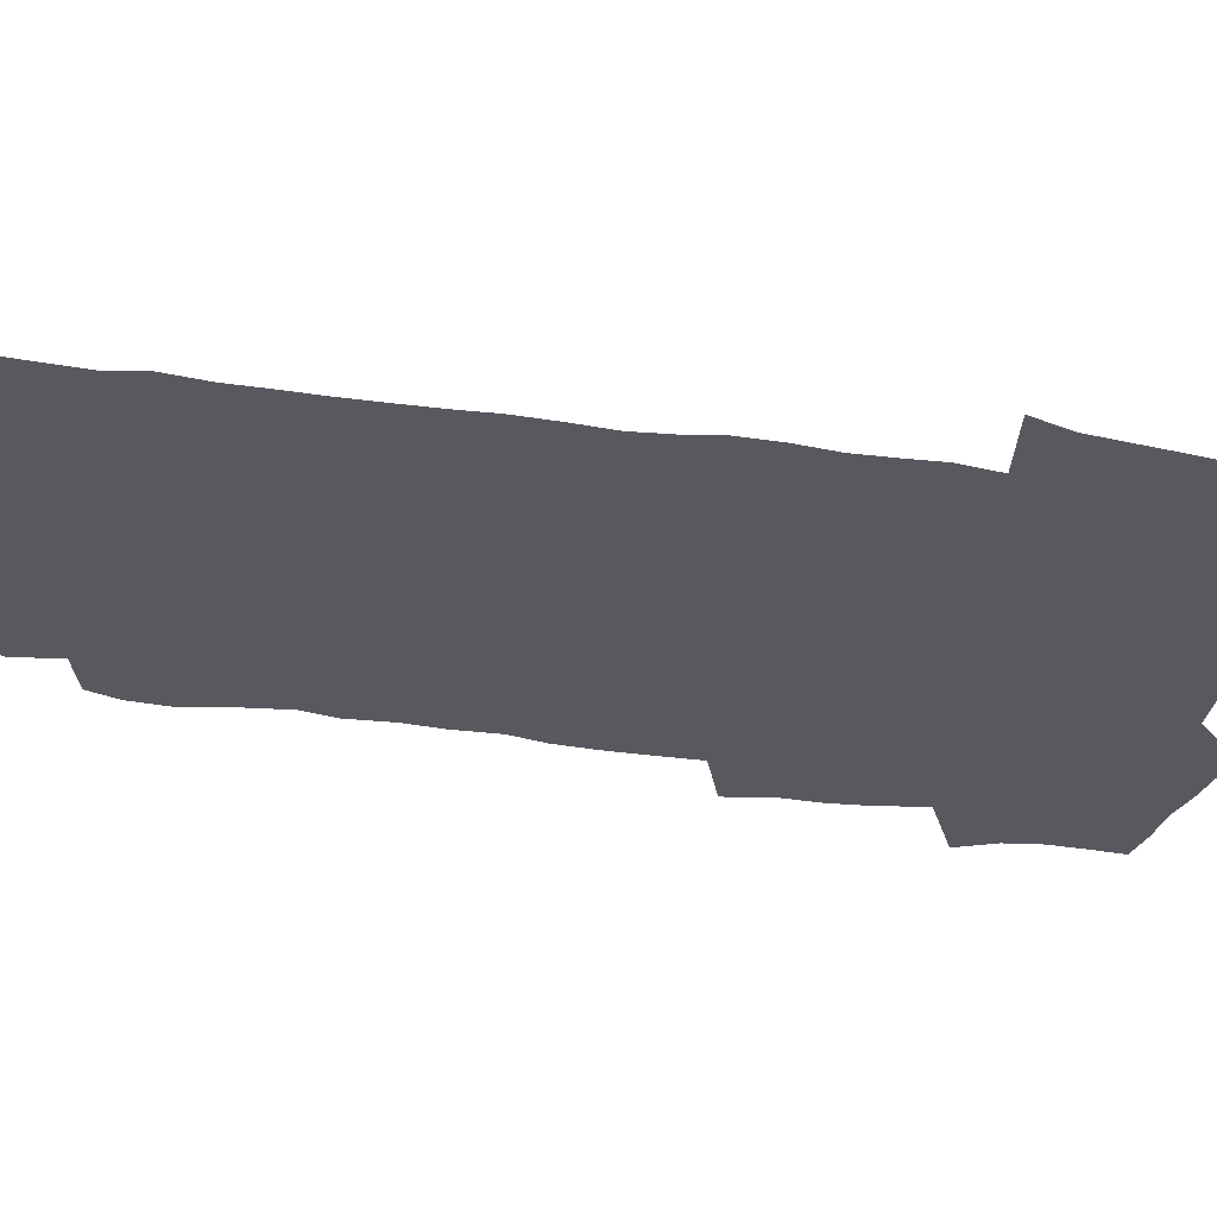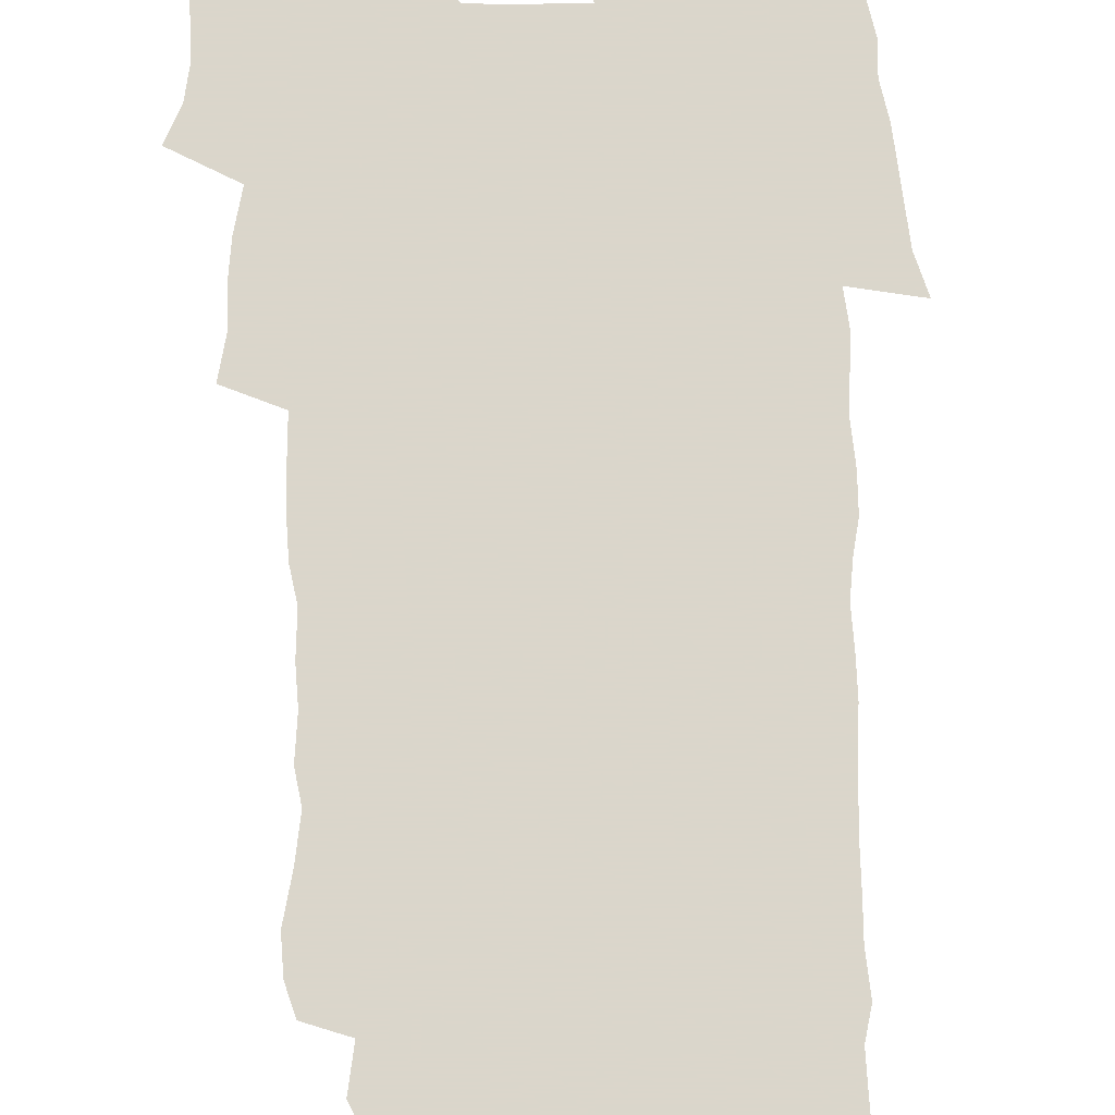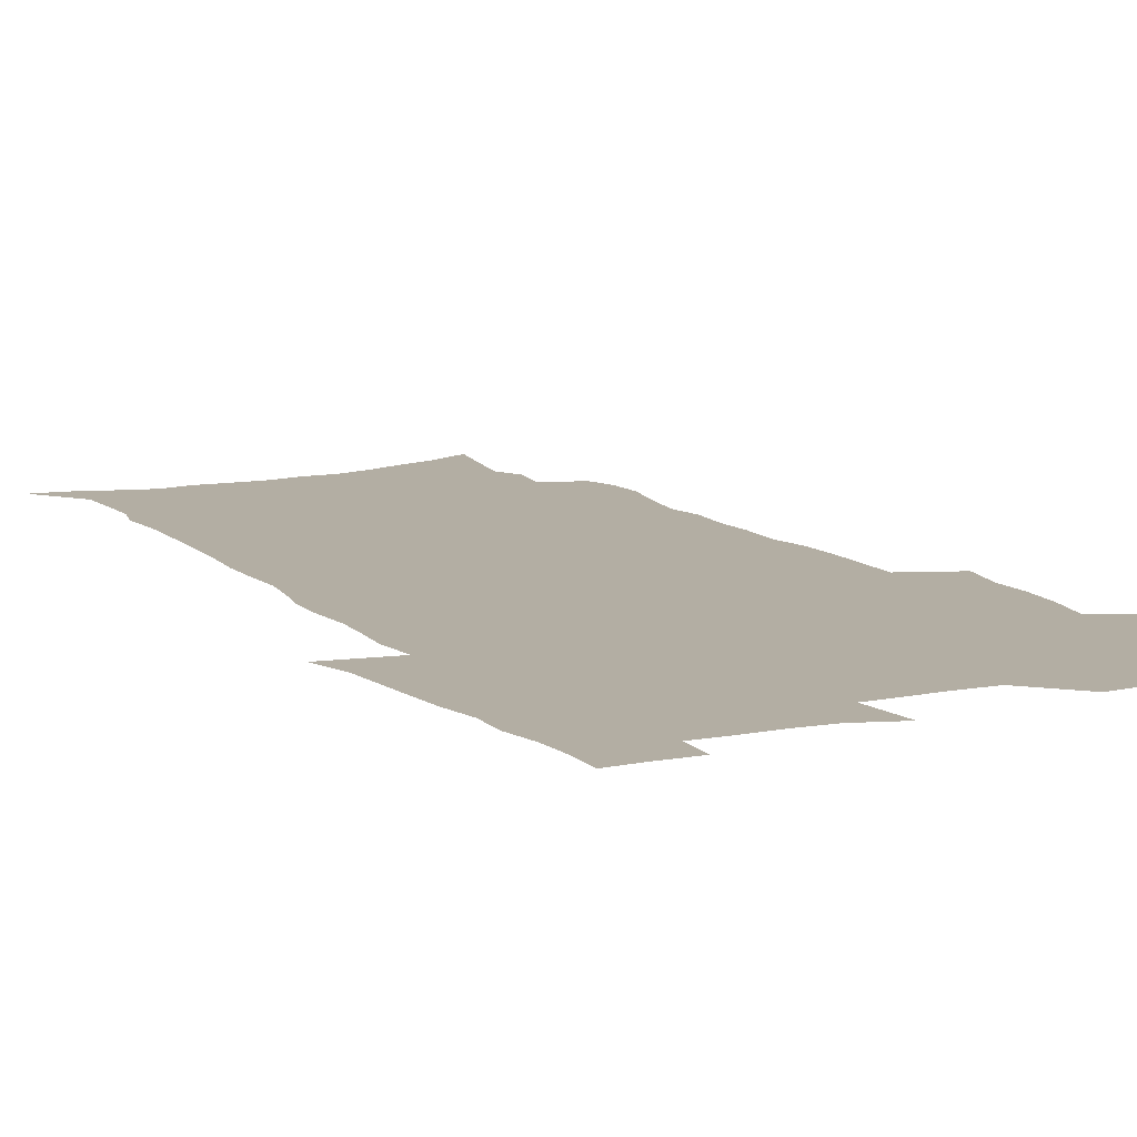
<metadata>
{"format":"obj","ext":"obj","renderer":"f3d","projection":"perspective","resolution":1024,"background":"white","views":[{"elev":-30.4,"azim":76.2,"up":"+Z"},{"elev":73.7,"azim":-2.3,"up":"+Z"},{"elev":11.0,"azim":151.7,"up":"+Z"}]}
</metadata>
<code>
v 470.3 523 0
v 477.5 538 0
v 480.1 552.8 0
v 480 567.5 0
v 479.5 582.2 0
v 487.5 438.8 0
v 491.5 457.4 0
v 491.4 473.1 0
v 493.3 489.9 0
v 497.3 508 0
v 498 522.6 0
v 496.4 537.6 0
v 496.9 552.2 0
v 497.7 566.4 0
v 494.1 584.2 0
v 510.1 232.5 0
v 506.2 245.1 0
v 505.7 260.4 0
v 510 279.7 0
v 512.9 298 0
v 510.5 311.9 0
v 512.2 329.5 0
v 511.5 345.3 0
v 512.6 363.1 0
v 509.9 377.8 0
v 509.4 394.1 0
v 509.9 411.3 0
v 510.6 428.8 0
v 509.1 444.2 0
v 510.7 461 0
v 508.7 475.7 0
v 511.4 492.6 0
v 512.8 508.2 0
v 513.3 522.9 0
v 511.1 538.1 0
v 513.9 552.5 0
v 511.9 567.9 0
v 509.2 584.7 0
v 521.7 154.6 0
v 525.8 174.5 0
v 529.9 197.1 0
v 524.7 208 0
v 527.9 226.3 0
v 529.4 243.8 0
v 532.3 262.3 0
v 532.6 278 0
v 532 292.9 0
v 532.4 308.8 0
v 531.2 323.4 0
v 531 339.2 0
v 530.4 354.5 0
v 530.5 370.7 0
v 529.8 386.2 0
v 528.7 401.3 0
v 527.8 416.7 0
v 529 433.5 0
v 527.9 448.4 0
v 528.7 464.3 0
v 527.5 478.9 0
v 529.7 494.8 0
v 528.5 509.2 0
v 528.4 523.8 0
v 529 538.4 0
v 528.5 553.1 0
v 526.4 569.4 0
v 523.5 587.6 0
v 539.7 162.6 0
v 538 174.8 0
v 545.2 203.9 0
v 544.5 218.8 0
v 545 234.9 0
v 547.8 253.6 0
v 548.4 269.4 0
v 548.5 284.8 0
v 549 300.7 0
v 547.8 314.8 0
v 547 329.5 0
v 549.1 347.7 0
v 547.5 361 0
v 546.9 376.2 0
v 546.5 391.4 0
v 545.3 405.9 0
v 544.8 421.1 0
v 543.8 435.6 0
v 544.3 451.2 0
v 544.6 466.4 0
v 544.7 481.3 0
v 544.8 495.8 0
v 544.7 510 0
v 545.2 524.3 0
v 544.7 538.3 0
v 544.4 552.2 0
v 541.1 570.5 0
v 538 589.3 0
v 553.3 166.3 0
v 556.7 187.7 0
v 559.8 209 0
v 561.4 227.1 0
v 563.1 244.7 0
v 563.4 260 0
v 563 274.4 0
v 563.2 289.8 0
v 562.7 304.3 0
v 562.2 319 0
v 562 334.3 0
v 561.6 348.6 0
v 562.1 364.8 0
v 561.7 379.8 0
v 560.8 394.1 0
v 561.5 410.1 0
v 560.6 424.1 0
v 560.2 438.8 0
v 559.9 453.4 0
v 560.2 468.3 0
v 560.4 482.7 0
v 560.1 496.7 0
v 560 510.7 0
v 559.7 524.6 0
v 559.6 538.5 0
v 558.6 552.9 0
v 556.2 570 0
v 553 589.5 0
v 568.4 171.2 0
v 571.5 191.8 0
v 574.9 215.5 0
v 575.8 232 0
v 576.2 247.4 0
v 576.6 262.8 0
v 576.8 278.2 0
v 576.3 292.3 0
v 576 306.8 0
v 576.2 322.4 0
v 576.3 337.6 0
v 576.3 352.4 0
v 576.8 368.7 0
v 576 382.6 0
v 574.7 396 0
v 575.1 411.4 0
v 574.5 425.2 0
v 575.1 441.2 0
v 574.7 455.1 0
v 574.5 469.2 0
v 574.4 483.3 0
v 574.2 497.2 0
v 574.3 511.2 0
v 574.4 525 0
v 574.2 538.6 0
v 572.8 553.7 0
v 570.7 570.8 0
v 583.3 174.7 0
v 584.3 189.1 0
v 587.5 215.4 0
v 588.9 234.6 0
v 589.5 250.4 0
v 589.2 263.6 0
v 589.6 280 0
v 589.3 294.1 0
v 589.3 309.1 0
v 589.7 325.1 0
v 589.5 339.2 0
v 589.1 351.9 0
v 589.8 370.2 0
v 589.9 385.1 0
v 589.1 398.4 0
v 588.8 412.5 0
v 587.9 425.6 0
v 588.7 441.8 0
v 588.7 456 0
v 588.6 470 0
v 588.6 484 0
v 588.6 497.9 0
v 588.8 511.7 0
v 588.3 525.4 0
v 588.1 539 0
v 587.3 553.6 0
v 586 569.6 0
v 597.1 173.9 0
v 599 195 0
v 600.5 216.2 0
v 601.5 235.6 0
v 601.8 250.9 0
v 601.6 264.1 0
v 602.3 281.1 0
v 602.2 295.2 0
v 602.3 310.9 0
v 602.3 324.9 0
v 602.4 339.3 0
v 602.8 354.7 0
v 602.7 369.4 0
v 602.7 385.9 0
v 602.7 399.4 0
v 602.5 413.6 0
v 602.3 427.6 0
v 602.4 441.9 0
v 602.6 456.8 0
v 602.7 470.8 0
v 602.5 484.4 0
v 602.6 498.4 0
v 602.7 512.1 0
v 602.4 525.6 0
v 601.9 539.8 0
v 601.6 553.9 0
v 600.7 569.3 0
v 611.6 175.7 0
v 612.8 197.9 0
v 613.4 215.3 0
v 614 234.8 0
v 614.2 251.5 0
v 614.5 266 0
v 615 280.2 0
v 615.1 296.4 0
v 615 311 0
v 615.1 326.2 0
v 615.3 338.3 0
v 615.9 356.5 0
v 615.9 370.6 0
v 616.1 384.6 0
v 616 399.7 0
v 615.9 413.5 0
v 616 428.4 0
v 616.1 442 0
v 616.1 457.3 0
v 616.2 470.8 0
v 616.2 484.5 0
v 616.4 498.4 0
v 616.3 512.2 0
v 616.3 525.8 0
v 616.3 539.4 0
v 615.9 554 0
v 615.4 569 0
v 613.1 592.3 0
v 625.7 174.6 0
v 626.2 197.7 0
v 626.4 217.1 0
v 626.7 233.5 0
v 627 249.2 0
v 627.2 264.3 0
v 628.2 278 0
v 627.7 296.6 0
v 627.8 311.1 0
v 628.3 325.2 0
v 628.7 341.4 0
v 628.8 356.4 0
v 628.9 370.6 0
v 629.2 384.5 0
v 629.3 399.4 0
v 629.4 413.6 0
v 629.8 427.5 0
v 629.8 442.2 0
v 629.9 456.5 0
v 629.9 470.6 0
v 629.9 484.4 0
v 630.5 498 0
v 630 512.3 0
v 630.3 525.9 0
v 630.2 539.7 0
v 630.2 553.9 0
v 630 569.8 0
v 630.8 585.7 0
v 640 173.1 0
v 639.9 194.9 0
v 639.4 215.7 0
v 639.4 232.8 0
v 640.3 246.6 0
v 641.2 259.9 0
v 641 277.7 0
v 641.1 293.5 0
v 640.8 309.6 0
v 641.7 323 0
v 641.5 340.3 0
v 641.9 354.9 0
v 642.1 369.5 0
v 642.6 383.5 0
v 643.2 397.7 0
v 643.3 412.4 0
v 643.4 427.1 0
v 643.9 441.1 0
v 644 455.5 0
v 644 469.9 0
v 644.4 483.9 0
v 644.4 498 0
v 644.8 511.8 0
v 644.3 526.1 0
v 644.3 539.9 0
v 644.5 554.1 0
v 644.9 569.9 0
v 645.9 584.1 0
v 653.9 174.7 0
v 653.8 192.4 0
v 652.8 212.7 0
v 652.8 229.3 0
v 653.5 244.4 0
v 653.6 260.7 0
v 654.8 274.5 0
v 654.3 291.3 0
v 654.8 306.1 0
v 654.6 322.4 0
v 655.6 336.6 0
v 656.2 351.3 0
v 656.2 366.6 0
v 656.2 381.9 0
v 657.4 395.7 0
v 657.6 410.6 0
v 657.8 425.4 0
v 658.1 439.9 0
v 658.3 454.4 0
v 658.8 468.7 0
v 659 483.1 0
v 658.3 497.8 0
v 658.9 511.6 0
v 658.8 525.8 0
v 659 540 0
v 659.1 554.2 0
v 659.6 568.8 0
v 660.5 583.7 0
v 668.9 170 0
v 669.4 185.8 0
v 668 206.1 0
v 667.7 223.5 0
v 668.3 239.2 0
v 668.4 255.2 0
v 668.8 270.5 0
v 668.5 286.9 0
v 669 302.1 0
v 668.7 318.4 0
v 669.6 333.1 0
v 670.4 347.9 0
v 670.5 363.3 0
v 671.9 377.5 0
v 674.3 391.2 0
v 673.1 407.5 0
v 674.1 422.1 0
v 673.5 437.6 0
v 674.5 452.1 0
v 674.6 466.9 0
v 675 481.6 0
v 674.7 496.4 0
v 673.5 511.2 0
v 674.5 525.4 0
v 673 540.2 0
v 673.5 553.8 0
v 674 567.6 0
v 675 582.6 0
v 676.2 597.3 0
v 684.6 164.5 0
v 683.1 184.4 0
v 682.6 201.4 0
v 682.3 218.2 0
v 685.5 231 0
v 684.2 248.6 0
v 684.7 263.9 0
v 684.9 279.7 0
v 685.6 294.9 0
v 686.4 310.2 0
v 687.7 325 0
v 687.7 340.9 0
v 687.2 357.5 0
v 689.1 371.9 0
v 691.9 385.9 0
v 692.3 401.6 0
v 691.1 418.2 0
v 692.1 433.3 0
v 693.5 448.1 0
v 691.8 464.4 0
v 693.2 479.1 0
v 694.2 493.8 0
v 691.4 509.6 0
v 691.5 524.2 0
v 689.5 539.3 0
v 688.6 553.5 0
v 688.2 567.4 0
v 689.6 581.6 0
v 690.8 596.1 0
v 698.8 162.5 0
v 720.3 458.9 0
v 715.5 475.9 0
v 714.2 491.4 0
v 712.9 506.8 0
v 711.5 522 0
v 708.6 537.7 0
v 709.3 552.3 0
v 706.5 567.3 0
v 705.7 581.6 0
v 706.1 595.9 0
f 10 11 1
f 1 11 2
f 11 12 2
f 2 12 3
f 12 13 3
f 3 13 4
f 13 14 4
f 4 14 5
f 14 15 5
f 28 29 6
f 6 29 7
f 29 30 7
f 7 30 8
f 30 31 8
f 8 31 9
f 31 32 9
f 9 32 10
f 32 33 10
f 10 33 11
f 33 34 11
f 11 34 12
f 34 35 12
f 12 35 13
f 35 36 13
f 13 36 14
f 36 37 14
f 14 37 15
f 37 38 15
f 43 44 16
f 16 44 17
f 44 45 17
f 17 45 18
f 45 46 18
f 18 46 19
f 46 47 19
f 19 47 20
f 47 48 20
f 20 48 21
f 48 49 21
f 21 49 22
f 49 50 22
f 22 50 23
f 50 51 23
f 23 51 24
f 51 52 24
f 24 52 25
f 52 53 25
f 25 53 26
f 53 54 26
f 26 54 27
f 54 55 27
f 27 55 28
f 55 56 28
f 28 56 29
f 56 57 29
f 29 57 30
f 57 58 30
f 30 58 31
f 58 59 31
f 31 59 32
f 59 60 32
f 32 60 33
f 60 61 33
f 33 61 34
f 61 62 34
f 34 62 35
f 62 63 35
f 35 63 36
f 63 64 36
f 36 64 37
f 64 65 37
f 37 65 38
f 65 66 38
f 39 67 40
f 67 68 40
f 40 68 41
f 68 69 41
f 41 69 42
f 69 70 42
f 42 70 43
f 70 71 43
f 43 71 44
f 71 72 44
f 44 72 45
f 72 73 45
f 45 73 46
f 73 74 46
f 46 74 47
f 74 75 47
f 47 75 48
f 75 76 48
f 48 76 49
f 76 77 49
f 49 77 50
f 77 78 50
f 50 78 51
f 78 79 51
f 51 79 52
f 79 80 52
f 52 80 53
f 80 81 53
f 53 81 54
f 81 82 54
f 54 82 55
f 82 83 55
f 55 83 56
f 83 84 56
f 56 84 57
f 84 85 57
f 57 85 58
f 85 86 58
f 58 86 59
f 86 87 59
f 59 87 60
f 87 88 60
f 60 88 61
f 88 89 61
f 61 89 62
f 89 90 62
f 62 90 63
f 90 91 63
f 63 91 64
f 91 92 64
f 64 92 65
f 92 93 65
f 65 93 66
f 93 94 66
f 67 95 68
f 95 96 68
f 68 96 69
f 96 97 69
f 69 97 70
f 97 98 70
f 70 98 71
f 98 99 71
f 71 99 72
f 99 100 72
f 72 100 73
f 100 101 73
f 73 101 74
f 101 102 74
f 74 102 75
f 102 103 75
f 75 103 76
f 103 104 76
f 76 104 77
f 104 105 77
f 77 105 78
f 105 106 78
f 78 106 79
f 106 107 79
f 79 107 80
f 107 108 80
f 80 108 81
f 108 109 81
f 81 109 82
f 109 110 82
f 82 110 83
f 110 111 83
f 83 111 84
f 111 112 84
f 84 112 85
f 112 113 85
f 85 113 86
f 113 114 86
f 86 114 87
f 114 115 87
f 87 115 88
f 115 116 88
f 88 116 89
f 116 117 89
f 89 117 90
f 117 118 90
f 90 118 91
f 118 119 91
f 91 119 92
f 119 120 92
f 92 120 93
f 120 121 93
f 93 121 94
f 121 122 94
f 95 123 96
f 123 124 96
f 96 124 97
f 124 125 97
f 97 125 98
f 125 126 98
f 98 126 99
f 126 127 99
f 99 127 100
f 127 128 100
f 100 128 101
f 128 129 101
f 101 129 102
f 129 130 102
f 102 130 103
f 130 131 103
f 103 131 104
f 131 132 104
f 104 132 105
f 132 133 105
f 105 133 106
f 133 134 106
f 106 134 107
f 134 135 107
f 107 135 108
f 135 136 108
f 108 136 109
f 136 137 109
f 109 137 110
f 137 138 110
f 110 138 111
f 138 139 111
f 111 139 112
f 139 140 112
f 112 140 113
f 140 141 113
f 113 141 114
f 141 142 114
f 114 142 115
f 142 143 115
f 115 143 116
f 143 144 116
f 116 144 117
f 144 145 117
f 117 145 118
f 145 146 118
f 118 146 119
f 146 147 119
f 119 147 120
f 147 148 120
f 120 148 121
f 148 149 121
f 121 149 122
f 123 150 124
f 150 151 124
f 124 151 125
f 151 152 125
f 125 152 126
f 152 153 126
f 126 153 127
f 153 154 127
f 127 154 128
f 154 155 128
f 128 155 129
f 155 156 129
f 129 156 130
f 156 157 130
f 130 157 131
f 157 158 131
f 131 158 132
f 158 159 132
f 132 159 133
f 159 160 133
f 133 160 134
f 160 161 134
f 134 161 135
f 161 162 135
f 135 162 136
f 162 163 136
f 136 163 137
f 163 164 137
f 137 164 138
f 164 165 138
f 138 165 139
f 165 166 139
f 139 166 140
f 166 167 140
f 140 167 141
f 167 168 141
f 141 168 142
f 168 169 142
f 142 169 143
f 169 170 143
f 143 170 144
f 170 171 144
f 144 171 145
f 171 172 145
f 145 172 146
f 172 173 146
f 146 173 147
f 173 174 147
f 147 174 148
f 174 175 148
f 148 175 149
f 175 176 149
f 150 177 151
f 177 178 151
f 151 178 152
f 178 179 152
f 152 179 153
f 179 180 153
f 153 180 154
f 180 181 154
f 154 181 155
f 181 182 155
f 155 182 156
f 182 183 156
f 156 183 157
f 183 184 157
f 157 184 158
f 184 185 158
f 158 185 159
f 185 186 159
f 159 186 160
f 186 187 160
f 160 187 161
f 187 188 161
f 161 188 162
f 188 189 162
f 162 189 163
f 189 190 163
f 163 190 164
f 190 191 164
f 164 191 165
f 191 192 165
f 165 192 166
f 192 193 166
f 166 193 167
f 193 194 167
f 167 194 168
f 194 195 168
f 168 195 169
f 195 196 169
f 169 196 170
f 196 197 170
f 170 197 171
f 197 198 171
f 171 198 172
f 198 199 172
f 172 199 173
f 199 200 173
f 173 200 174
f 200 201 174
f 174 201 175
f 201 202 175
f 175 202 176
f 202 203 176
f 177 204 178
f 204 205 178
f 178 205 179
f 205 206 179
f 179 206 180
f 206 207 180
f 180 207 181
f 207 208 181
f 181 208 182
f 208 209 182
f 182 209 183
f 209 210 183
f 183 210 184
f 210 211 184
f 184 211 185
f 211 212 185
f 185 212 186
f 212 213 186
f 186 213 187
f 213 214 187
f 187 214 188
f 214 215 188
f 188 215 189
f 215 216 189
f 189 216 190
f 216 217 190
f 190 217 191
f 217 218 191
f 191 218 192
f 218 219 192
f 192 219 193
f 219 220 193
f 193 220 194
f 220 221 194
f 194 221 195
f 221 222 195
f 195 222 196
f 222 223 196
f 196 223 197
f 223 224 197
f 197 224 198
f 224 225 198
f 198 225 199
f 225 226 199
f 199 226 200
f 226 227 200
f 200 227 201
f 227 228 201
f 201 228 202
f 228 229 202
f 202 229 203
f 229 230 203
f 204 232 205
f 232 233 205
f 205 233 206
f 233 234 206
f 206 234 207
f 234 235 207
f 207 235 208
f 235 236 208
f 208 236 209
f 236 237 209
f 209 237 210
f 237 238 210
f 210 238 211
f 238 239 211
f 211 239 212
f 239 240 212
f 212 240 213
f 240 241 213
f 213 241 214
f 241 242 214
f 214 242 215
f 242 243 215
f 215 243 216
f 243 244 216
f 216 244 217
f 244 245 217
f 217 245 218
f 245 246 218
f 218 246 219
f 246 247 219
f 219 247 220
f 247 248 220
f 220 248 221
f 248 249 221
f 221 249 222
f 249 250 222
f 222 250 223
f 250 251 223
f 223 251 224
f 251 252 224
f 224 252 225
f 252 253 225
f 225 253 226
f 253 254 226
f 226 254 227
f 254 255 227
f 227 255 228
f 255 256 228
f 228 256 229
f 256 257 229
f 229 257 230
f 257 258 230
f 230 258 231
f 258 259 231
f 232 260 233
f 260 261 233
f 233 261 234
f 261 262 234
f 234 262 235
f 262 263 235
f 235 263 236
f 263 264 236
f 236 264 237
f 264 265 237
f 237 265 238
f 265 266 238
f 238 266 239
f 266 267 239
f 239 267 240
f 267 268 240
f 240 268 241
f 268 269 241
f 241 269 242
f 269 270 242
f 242 270 243
f 270 271 243
f 243 271 244
f 271 272 244
f 244 272 245
f 272 273 245
f 245 273 246
f 273 274 246
f 246 274 247
f 274 275 247
f 247 275 248
f 275 276 248
f 248 276 249
f 276 277 249
f 249 277 250
f 277 278 250
f 250 278 251
f 278 279 251
f 251 279 252
f 279 280 252
f 252 280 253
f 280 281 253
f 253 281 254
f 281 282 254
f 254 282 255
f 282 283 255
f 255 283 256
f 283 284 256
f 256 284 257
f 284 285 257
f 257 285 258
f 285 286 258
f 258 286 259
f 286 287 259
f 260 288 261
f 288 289 261
f 261 289 262
f 289 290 262
f 262 290 263
f 290 291 263
f 263 291 264
f 291 292 264
f 264 292 265
f 292 293 265
f 265 293 266
f 293 294 266
f 266 294 267
f 294 295 267
f 267 295 268
f 295 296 268
f 268 296 269
f 296 297 269
f 269 297 270
f 297 298 270
f 270 298 271
f 298 299 271
f 271 299 272
f 299 300 272
f 272 300 273
f 300 301 273
f 273 301 274
f 301 302 274
f 274 302 275
f 302 303 275
f 275 303 276
f 303 304 276
f 276 304 277
f 304 305 277
f 277 305 278
f 305 306 278
f 278 306 279
f 306 307 279
f 279 307 280
f 307 308 280
f 280 308 281
f 308 309 281
f 281 309 282
f 309 310 282
f 282 310 283
f 310 311 283
f 283 311 284
f 311 312 284
f 284 312 285
f 312 313 285
f 285 313 286
f 313 314 286
f 286 314 287
f 314 315 287
f 288 316 289
f 316 317 289
f 289 317 290
f 317 318 290
f 290 318 291
f 318 319 291
f 291 319 292
f 319 320 292
f 292 320 293
f 320 321 293
f 293 321 294
f 321 322 294
f 294 322 295
f 322 323 295
f 295 323 296
f 323 324 296
f 296 324 297
f 324 325 297
f 297 325 298
f 325 326 298
f 298 326 299
f 326 327 299
f 299 327 300
f 327 328 300
f 300 328 301
f 328 329 301
f 301 329 302
f 329 330 302
f 302 330 303
f 330 331 303
f 303 331 304
f 331 332 304
f 304 332 305
f 332 333 305
f 305 333 306
f 333 334 306
f 306 334 307
f 334 335 307
f 307 335 308
f 335 336 308
f 308 336 309
f 336 337 309
f 309 337 310
f 337 338 310
f 310 338 311
f 338 339 311
f 311 339 312
f 339 340 312
f 312 340 313
f 340 341 313
f 313 341 314
f 341 342 314
f 314 342 315
f 342 343 315
f 316 345 317
f 345 346 317
f 317 346 318
f 346 347 318
f 318 347 319
f 347 348 319
f 319 348 320
f 348 349 320
f 320 349 321
f 349 350 321
f 321 350 322
f 350 351 322
f 322 351 323
f 351 352 323
f 323 352 324
f 352 353 324
f 324 353 325
f 353 354 325
f 325 354 326
f 354 355 326
f 326 355 327
f 355 356 327
f 327 356 328
f 356 357 328
f 328 357 329
f 357 358 329
f 329 358 330
f 358 359 330
f 330 359 331
f 359 360 331
f 331 360 332
f 360 361 332
f 332 361 333
f 361 362 333
f 333 362 334
f 362 363 334
f 334 363 335
f 363 364 335
f 335 364 336
f 364 365 336
f 336 365 337
f 365 366 337
f 337 366 338
f 366 367 338
f 338 367 339
f 367 368 339
f 339 368 340
f 368 369 340
f 340 369 341
f 369 370 341
f 341 370 342
f 370 371 342
f 342 371 343
f 371 372 343
f 343 372 344
f 372 373 344
f 345 374 346
f 364 375 365
f 375 376 365
f 365 376 366
f 376 377 366
f 366 377 367
f 377 378 367
f 367 378 368
f 378 379 368
f 368 379 369
f 379 380 369
f 369 380 370
f 380 381 370
f 370 381 371
f 381 382 371
f 371 382 372
f 382 383 372
f 372 383 373
f 383 384 373

</code>
